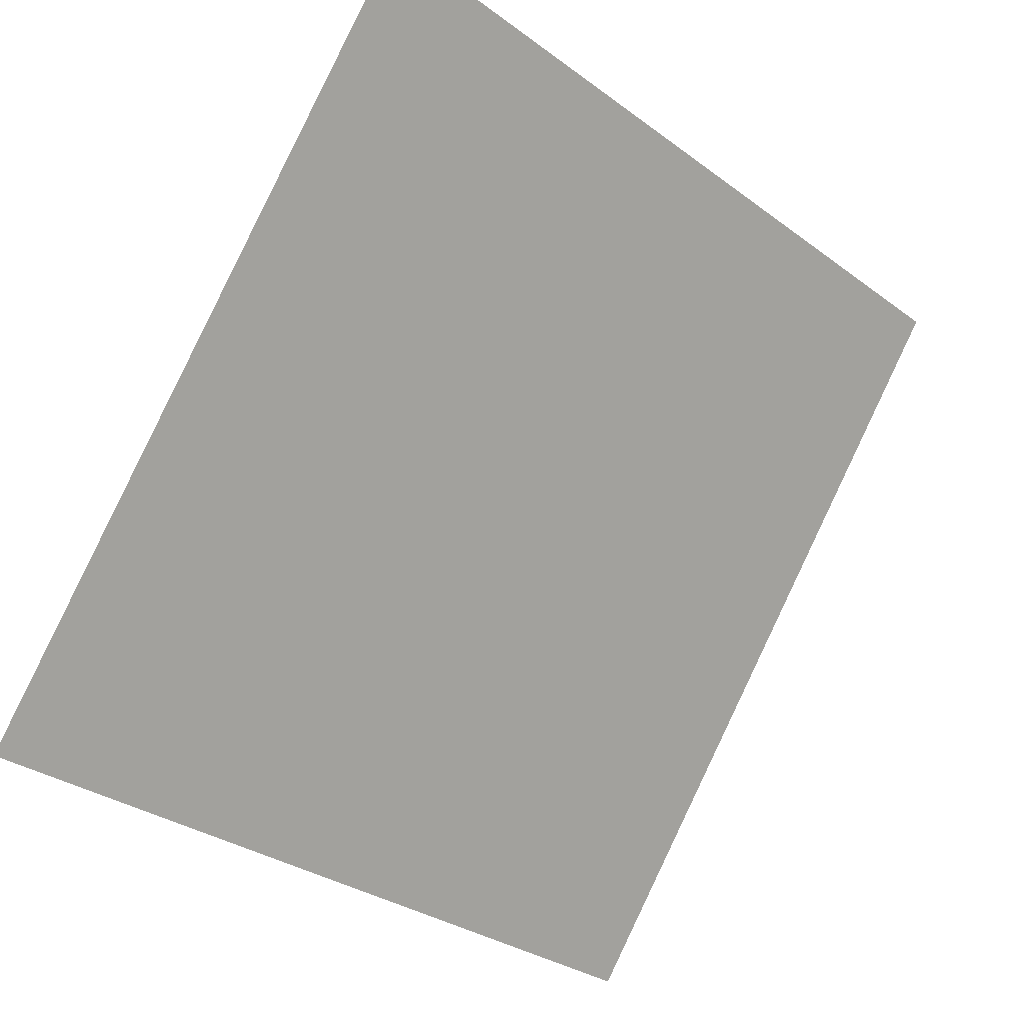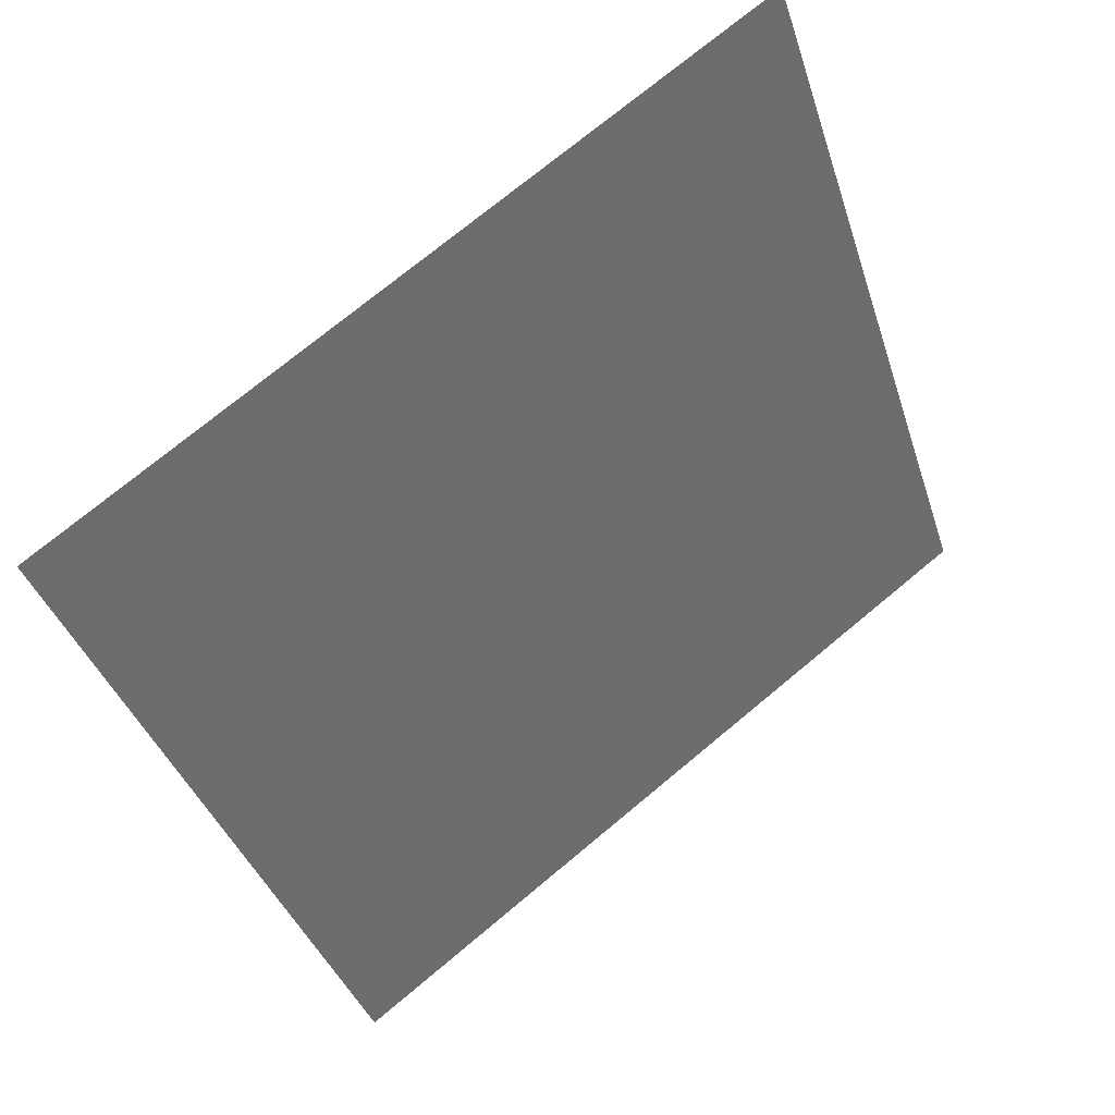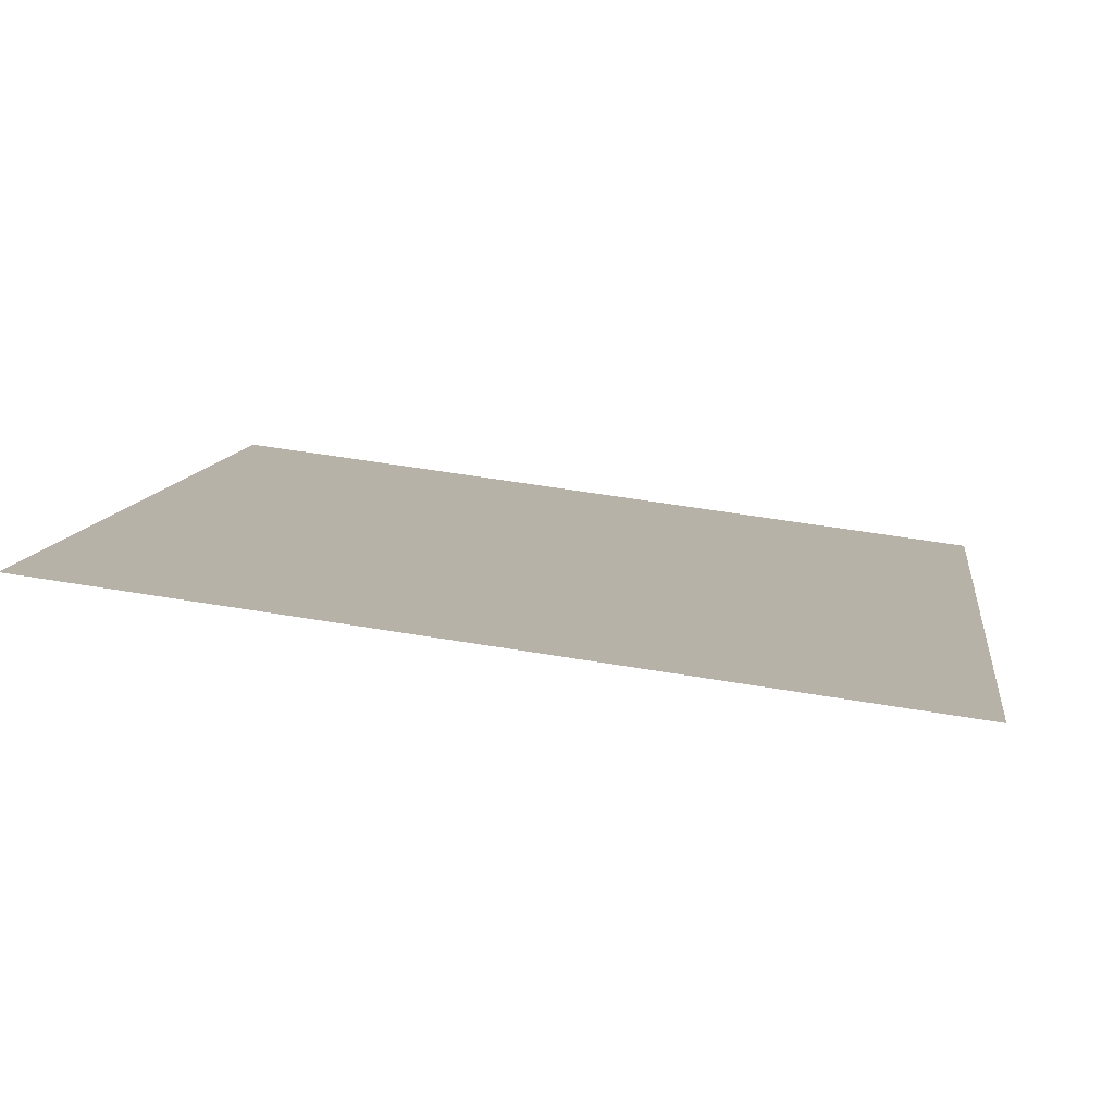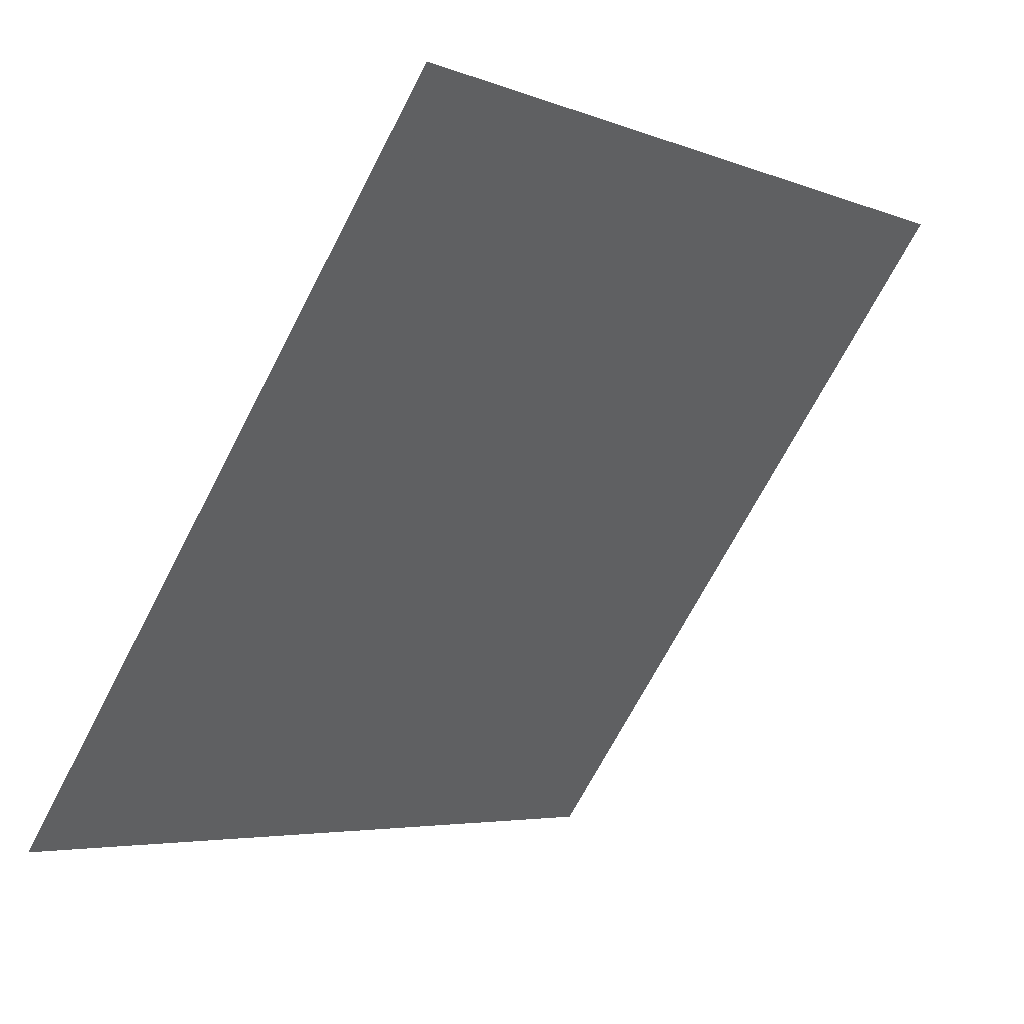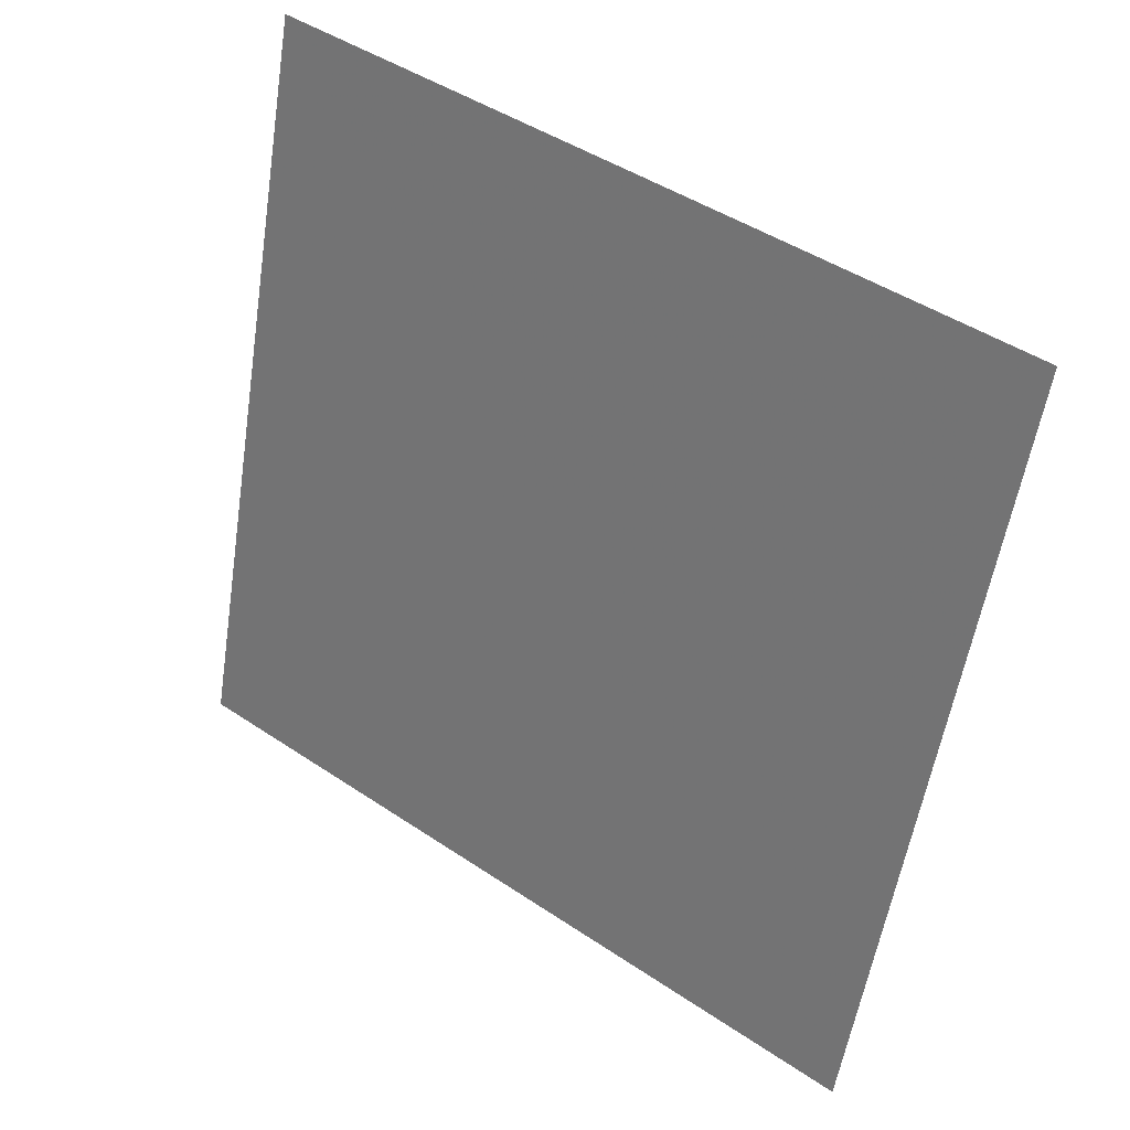
<metadata>
{"format":"obj","ext":"obj","renderer":"f3d","projection":"perspective","resolution":1024,"background":"white","views":[{"elev":-31.8,"azim":132.3,"up":"+Z"},{"elev":-37.1,"azim":-72.4,"up":"+Y"},{"elev":47.2,"azim":10.5,"up":"+Y"},{"elev":-5.4,"azim":127.8,"up":"+Z"},{"elev":-57.2,"azim":81.7,"up":"+Y"}]}
</metadata>
<code>
v 0.006578 0.9981 0.7909
v 1.802e-05 0.9983 0.791
v 0.0001372 1.002 0.7963
v 0.006697 1.002 0.7962
f 4 3 2 1

</code>
